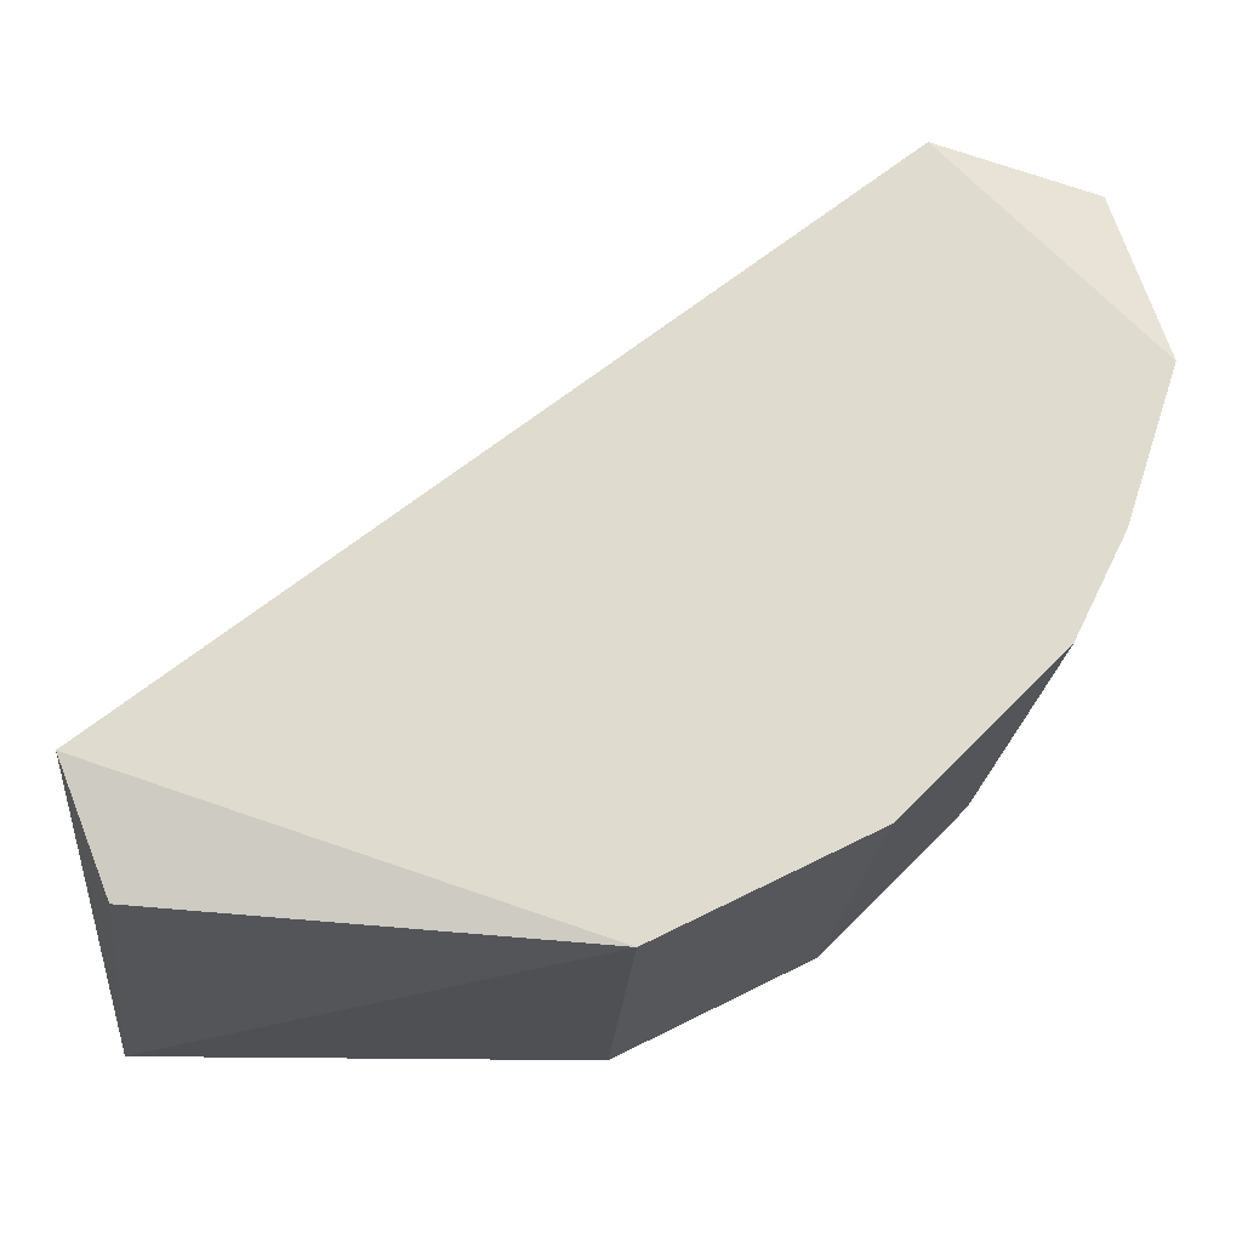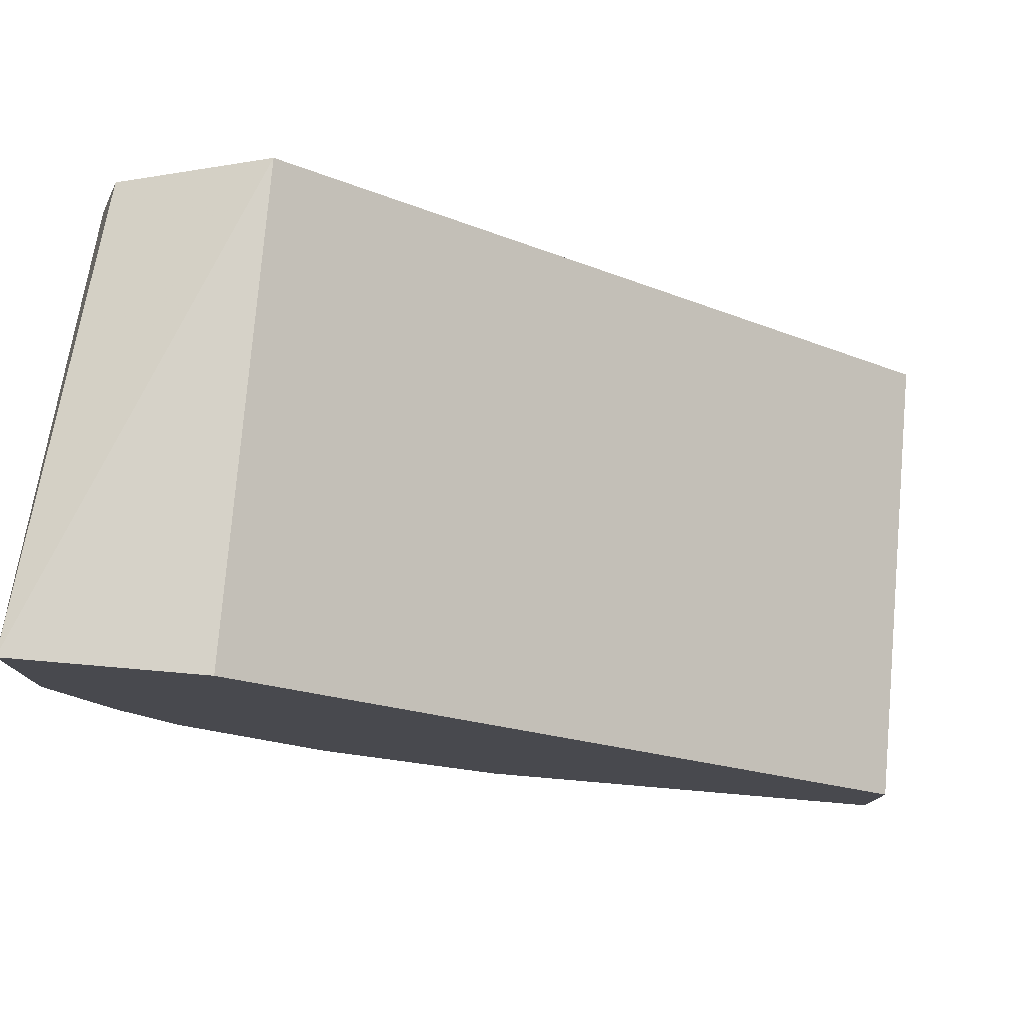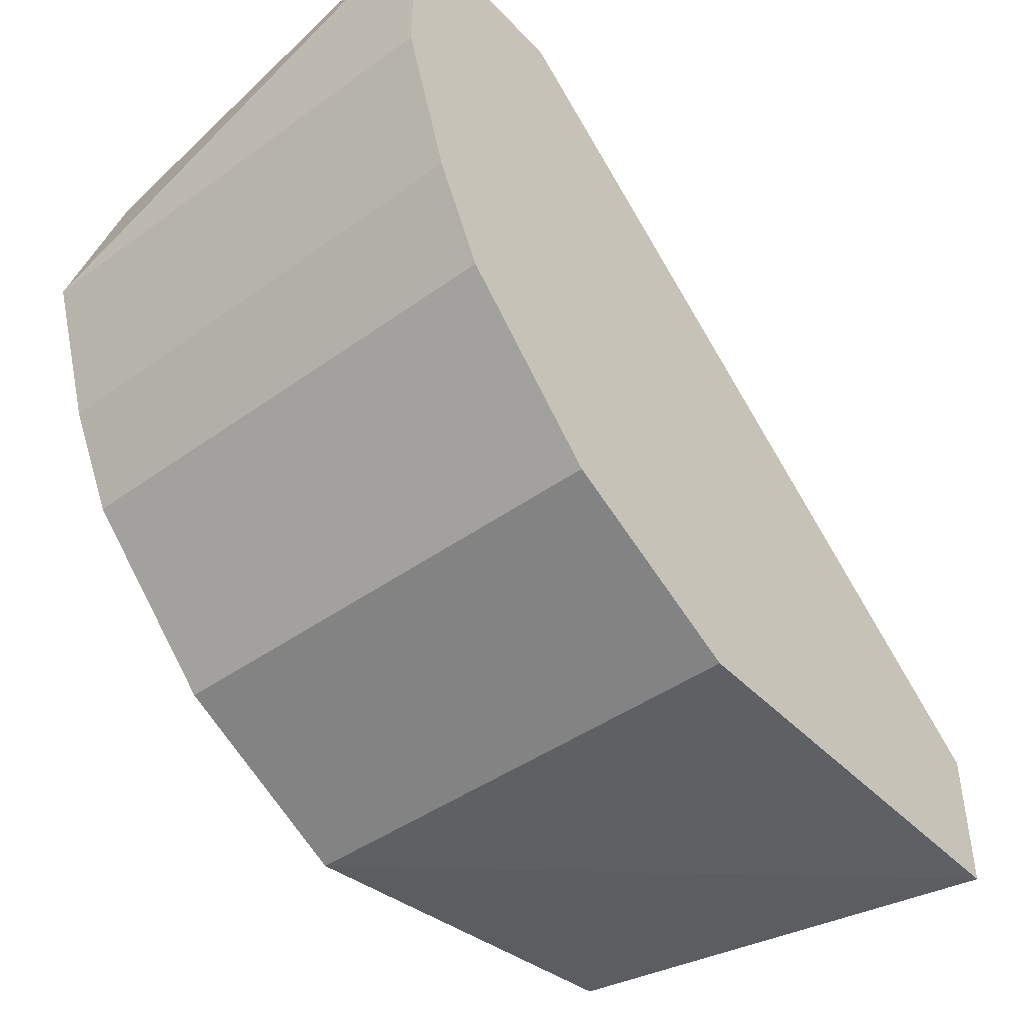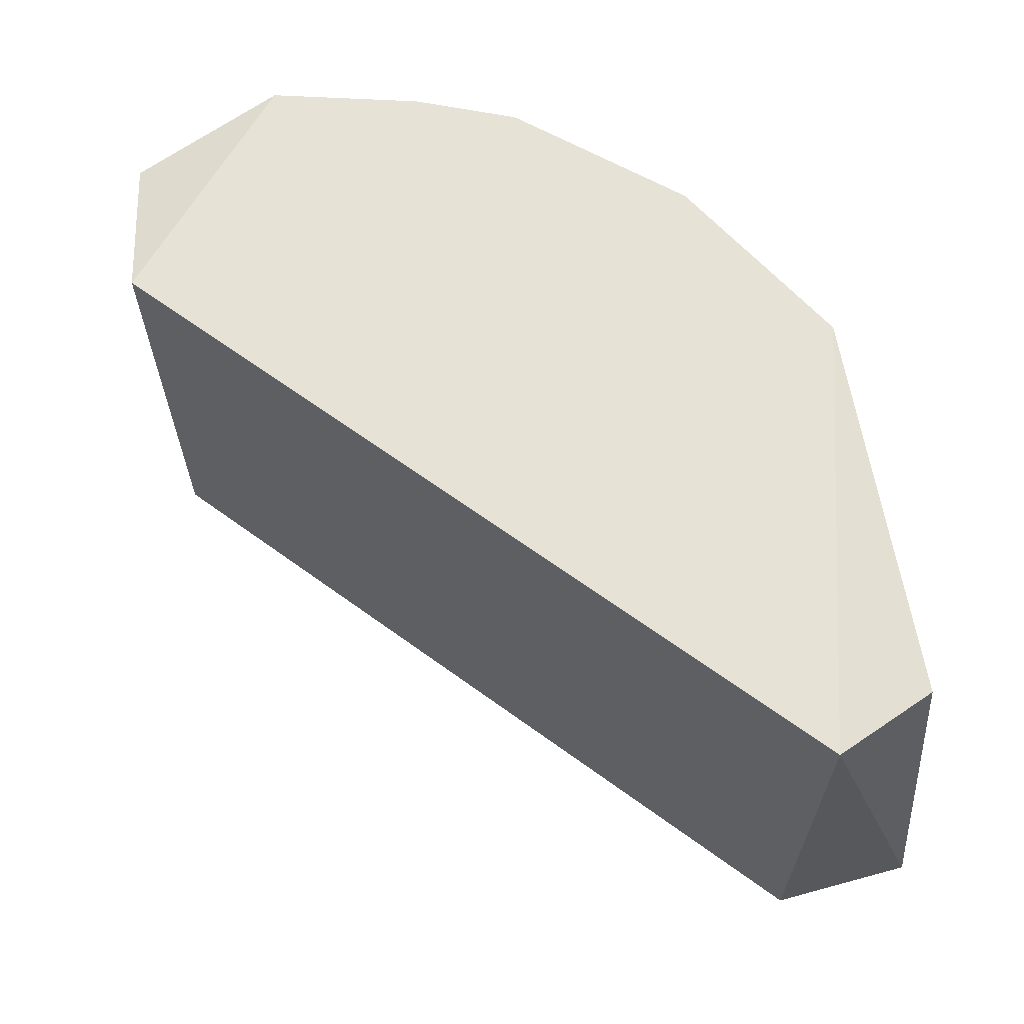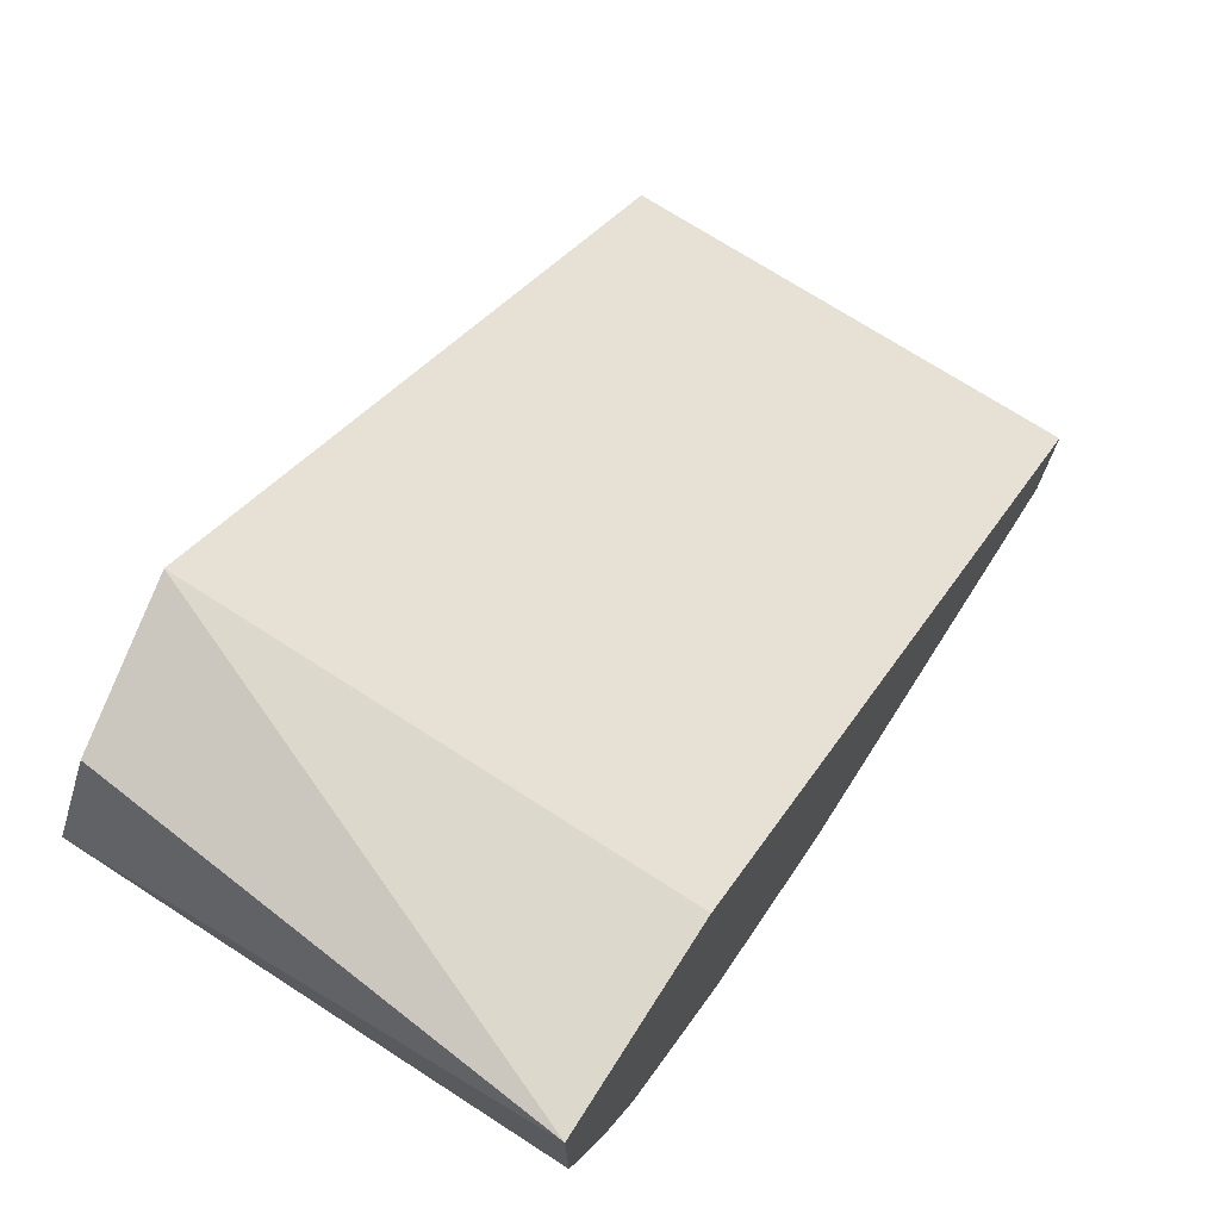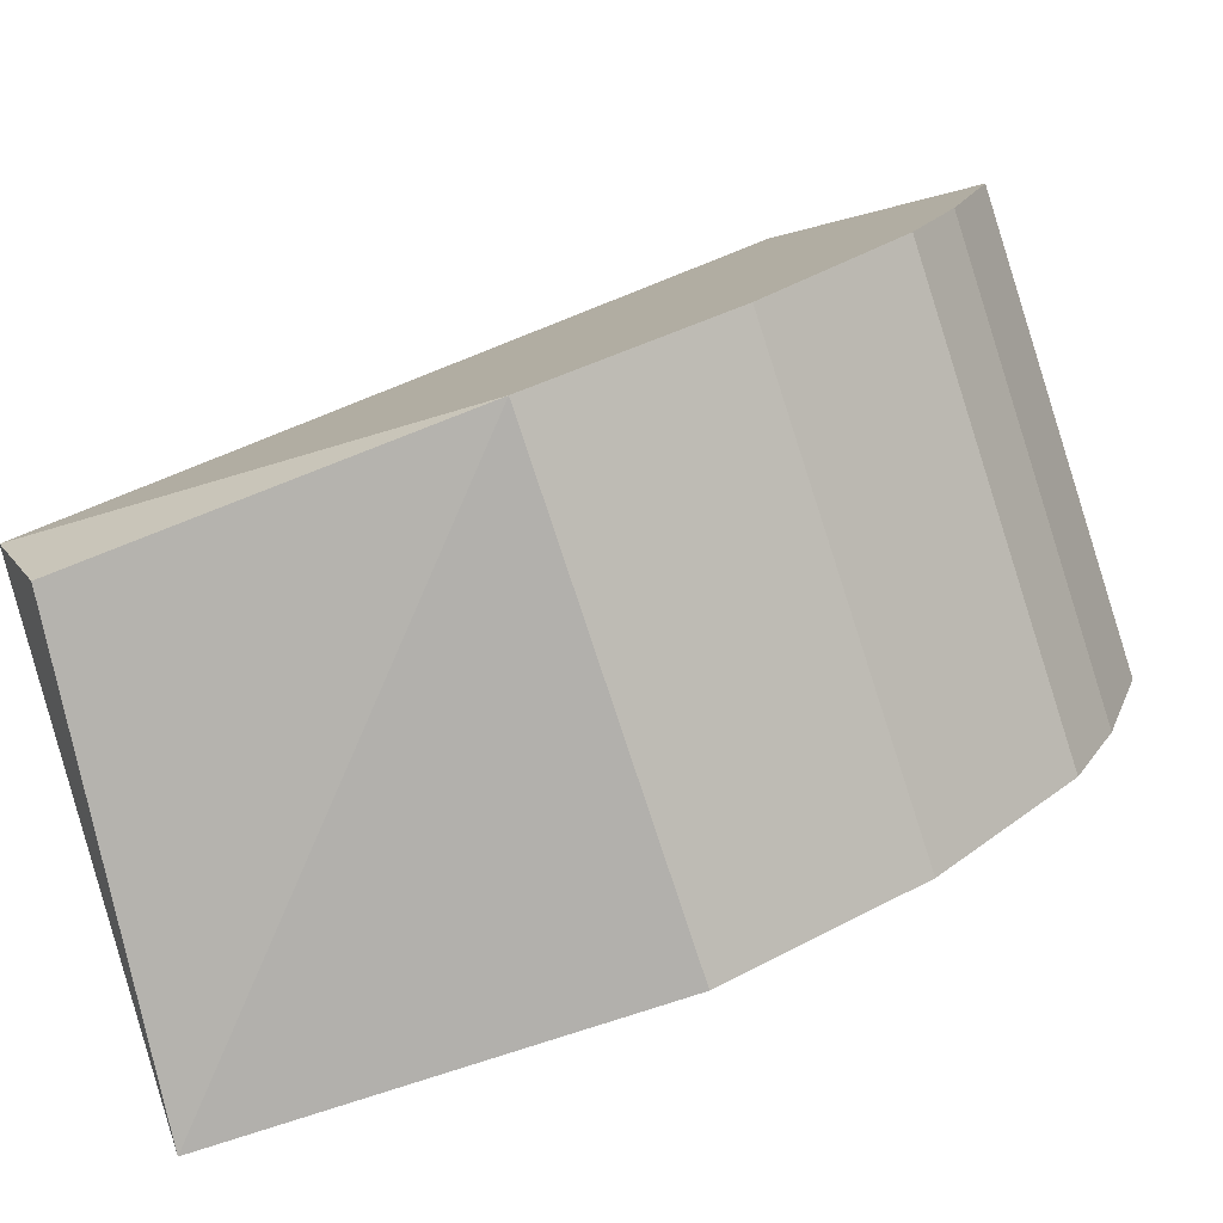
<metadata>
{"format":"obj","ext":"obj","renderer":"f3d","projection":"perspective","resolution":1024,"background":"white","views":[{"elev":-19.1,"azim":-2.8,"up":"+Y"},{"elev":77.8,"azim":-175.1,"up":"+Y"},{"elev":-44.1,"azim":130.0,"up":"+Y"},{"elev":63.8,"azim":-105.4,"up":"+Z"},{"elev":72.7,"azim":122.7,"up":"+Y"},{"elev":-78.7,"azim":18.2,"up":"+Y"}]}
</metadata>
<code>
v 0.3015 -0.1116 -0.05584
v 0.3473 0.01449 0.05025
v 0.3573 -0.02235 0.05584
v 0.1563 -0.1005 0.05584
v 0.3126 0.0223 -0.05584
v 0.1563 -0.1005 -0.05584
v 0.2568 -0.134 0.05584
v 0.1563 -0.134 -0.05584
v 0.3573 -0.02235 -0.05584
v 0.3126 0.0223 0.05584
v 0.335 -0.07815 0.05584
v 0.3573 0.0223 -0.05584
v 0.2568 -0.134 -0.05584
v 0.1664 -0.1262 0.05025
v 0.335 -0.07815 -0.05584
v 0.3015 -0.1116 0.05584
v 0.3462 -0.05584 0.05584
v 0.3462 -0.05584 -0.05584
f 9 17 18
f 5 1 6
f 4 5 6
f 3 4 7
f 6 1 8
f 4 6 8
f 1 5 9
f 3 2 10
f 4 3 10
f 5 4 10
f 3 7 11
f 2 3 12
f 3 9 12
f 9 5 12
f 10 2 12
f 5 10 12
f 1 7 13
f 8 1 13
f 7 8 13
f 7 4 14
f 4 8 14
f 8 7 14
f 1 9 15
f 11 1 15
f 7 1 16
f 1 11 16
f 11 7 16
f 9 3 17
f 3 11 17
f 11 15 17
f 17 15 18
f 15 9 18

</code>
